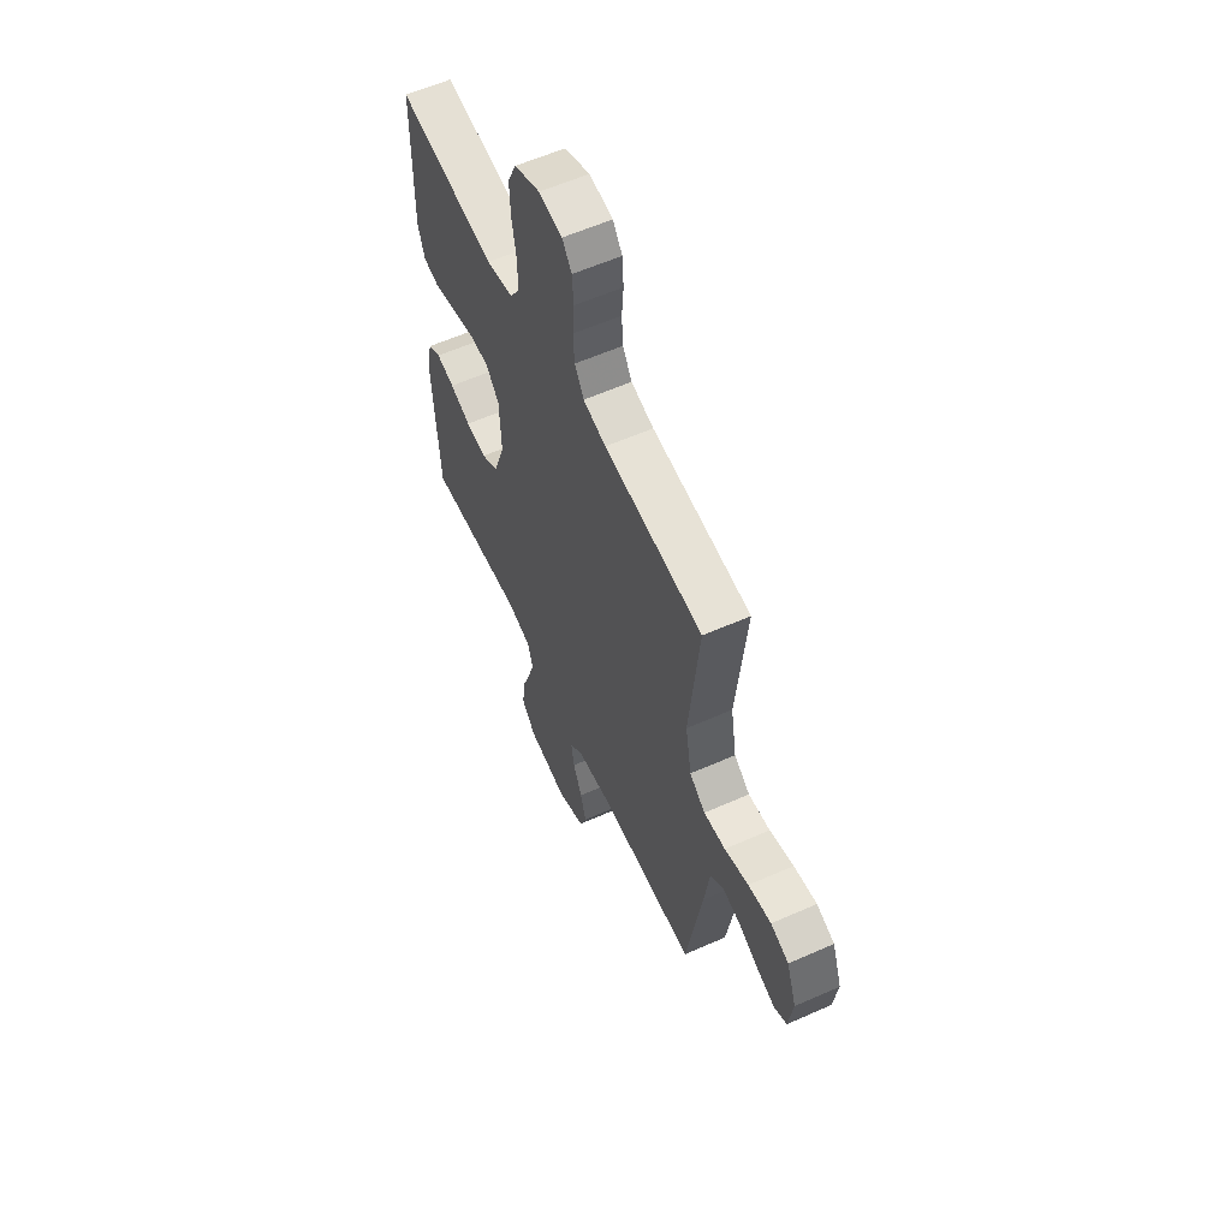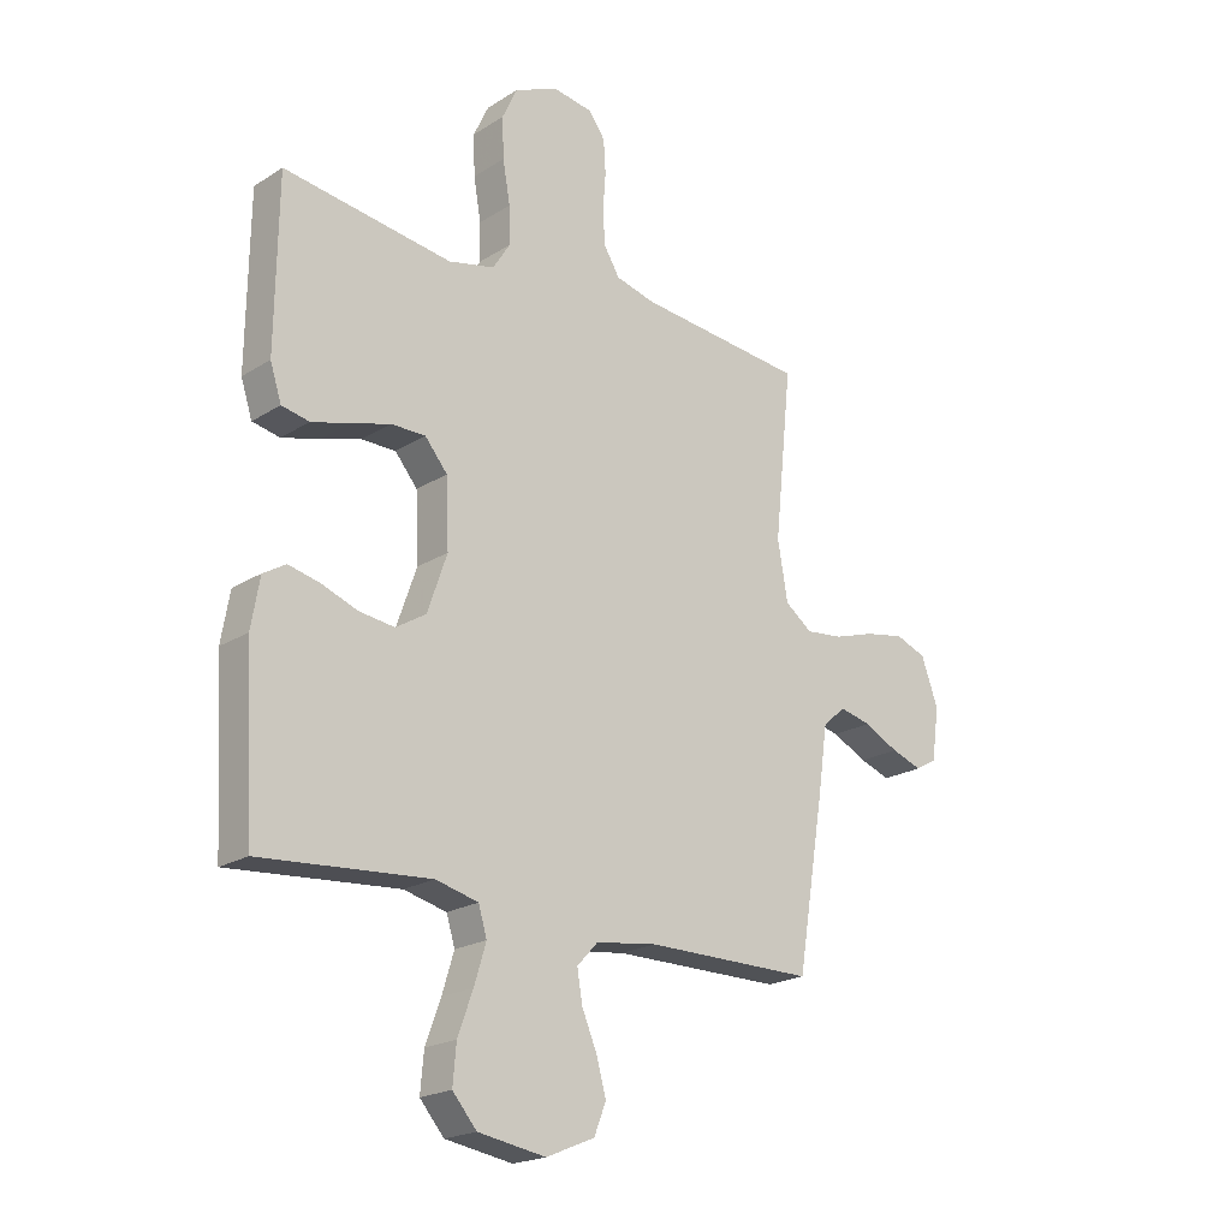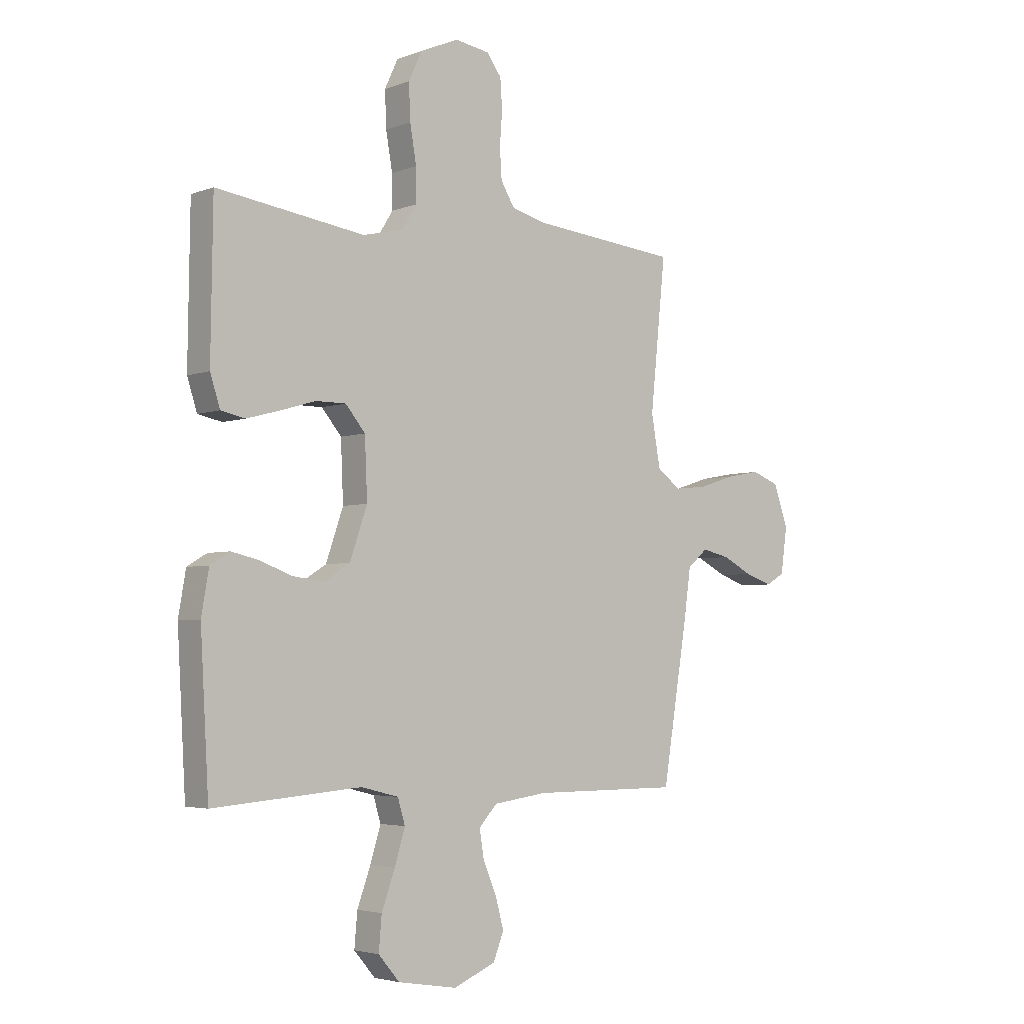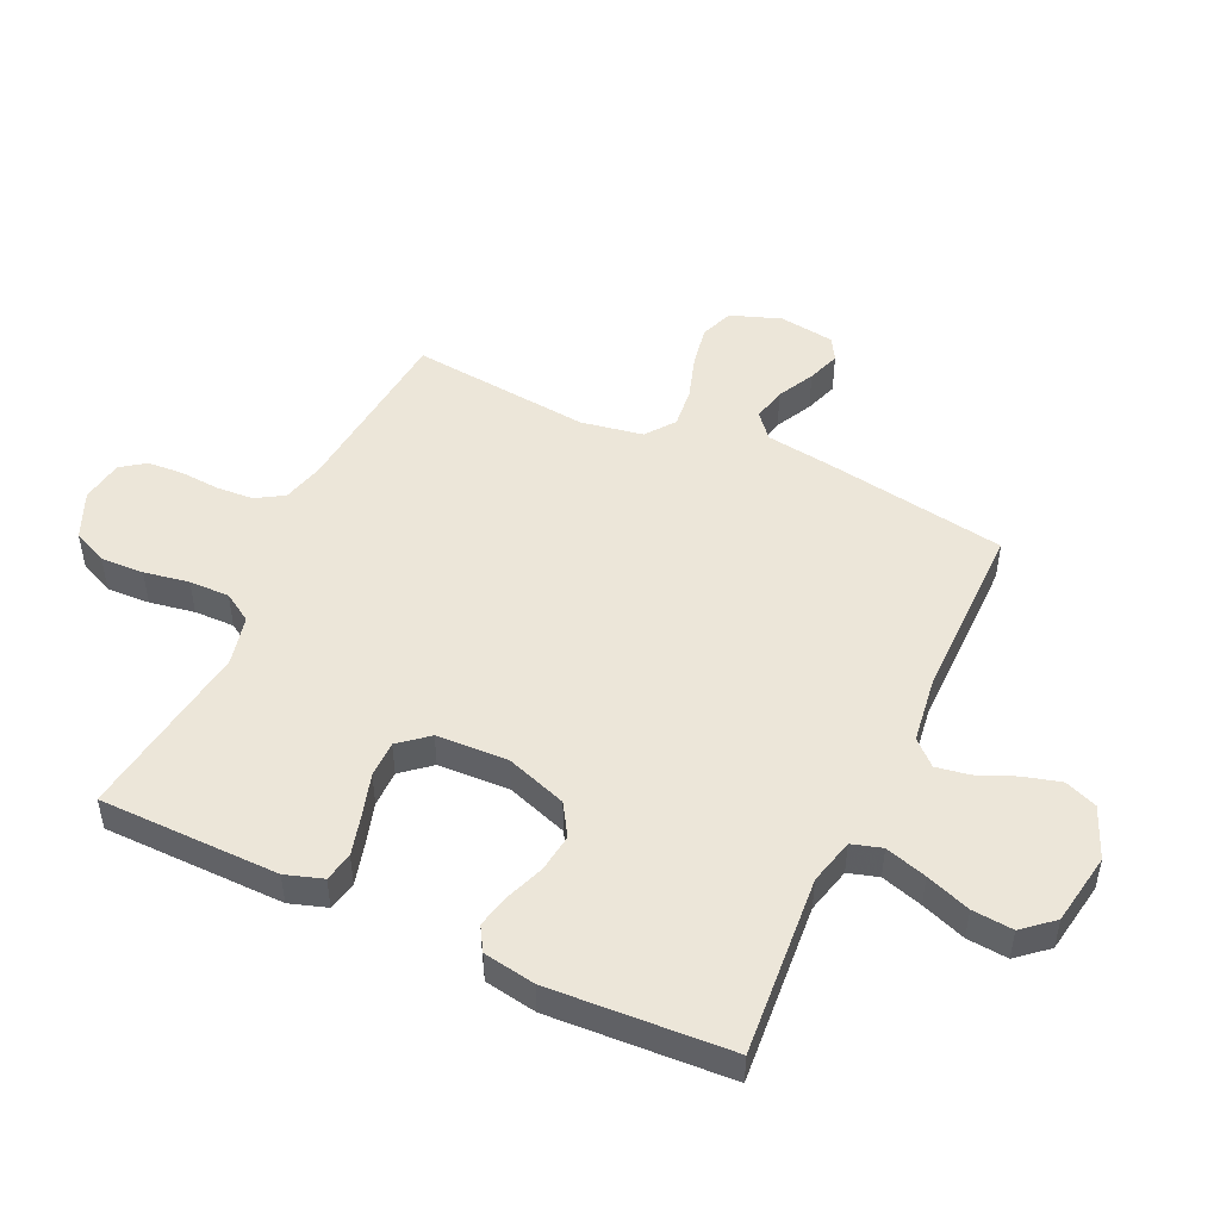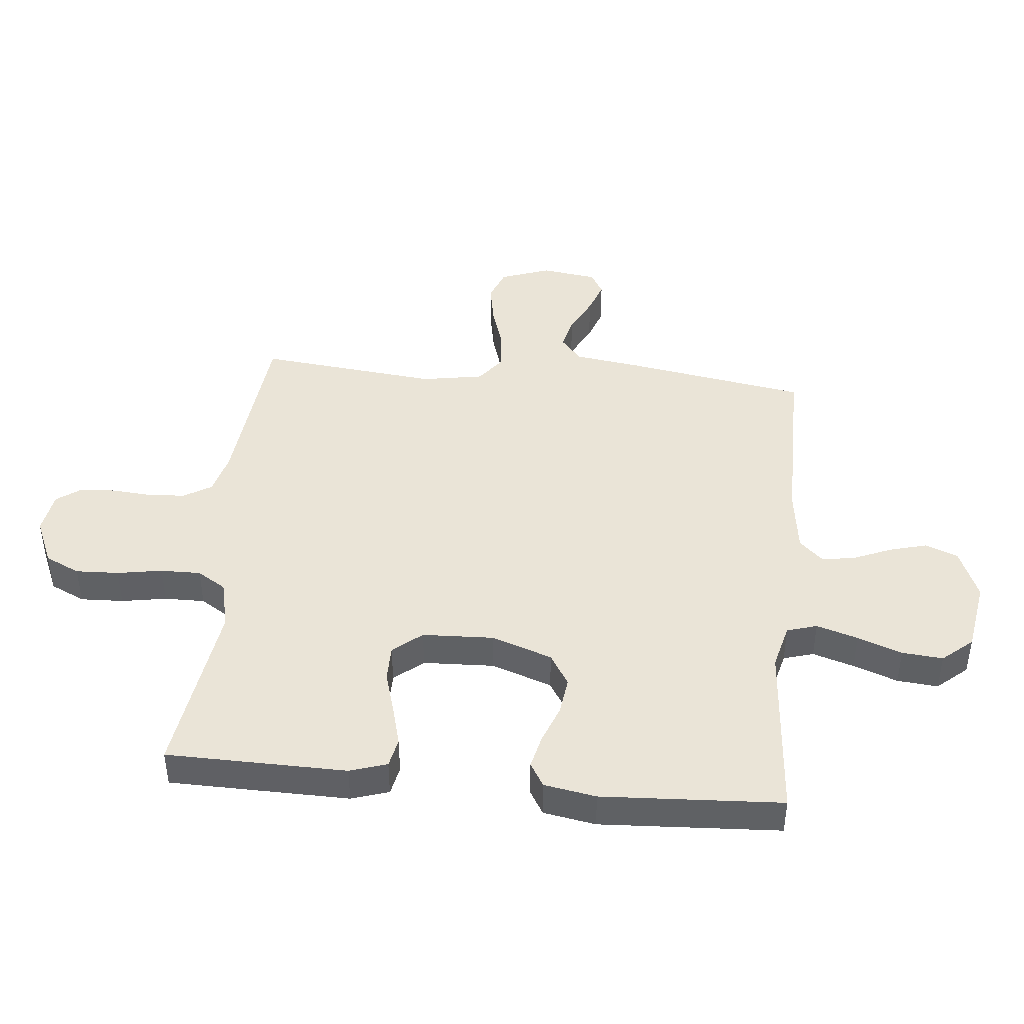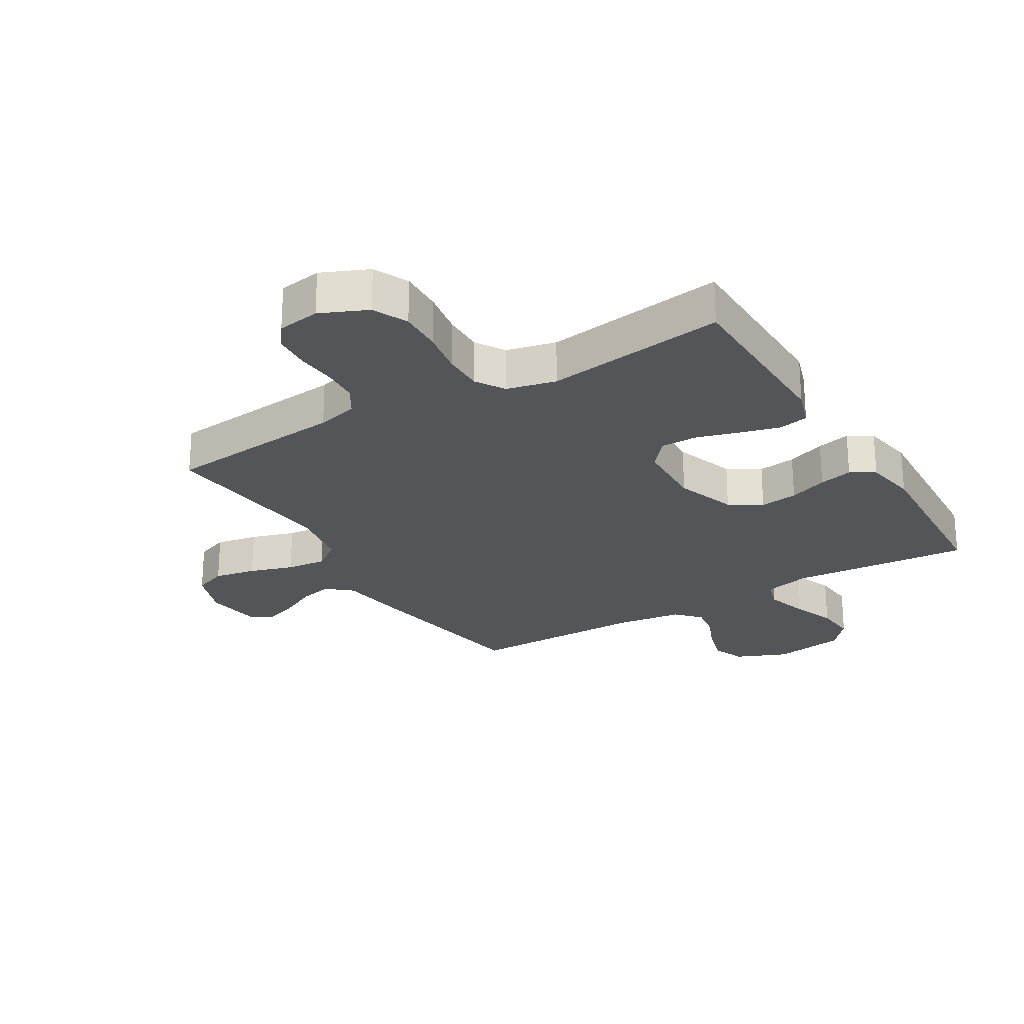
<metadata>
{"format":"obj","ext":"obj","renderer":"f3d","projection":"perspective","resolution":1024,"background":"white","views":[{"elev":59.1,"azim":-114.5,"up":"+Z"},{"elev":-20.7,"azim":138.4,"up":"+Z"},{"elev":-3.8,"azim":140.4,"up":"+Z"},{"elev":49.1,"azim":114.9,"up":"+Y"},{"elev":43.6,"azim":95.7,"up":"+Y"},{"elev":-24.5,"azim":31.0,"up":"+Y"}]}
</metadata>
<code>
v 0.5 0.07 -0.5
v 0.2 0.07 -0.476
v 0.124 0.07 -0.495
v 0.109 0.07 -0.545
v 0.13 0.07 -0.614
v 0.157 0.07 -0.688
v 0.163 0.07 -0.756
v 0.12 0.07 -0.806
v 0 0.07 -0.826
v -0.086 0.07 -0.79
v -0.107 0.07 -0.736
v -0.09 0.07 -0.674
v -0.063 0.07 -0.61
v -0.054 0.07 -0.555
v -0.091 0.07 -0.515
v -0.2 0.07 -0.5
v -0.5 0.07 -0.5
v -0.549 0.07 -0.2
v -0.565 0.07 -0.087
v -0.606 0.07 -0.052
v -0.662 0.07 -0.065
v -0.723 0.07 -0.096
v -0.778 0.07 -0.115
v -0.816 0.07 -0.093
v -0.829 0.07 0
v -0.799 0.07 0.083
v -0.744 0.07 0.104
v -0.674 0.07 0.091
v -0.601 0.07 0.068
v -0.535 0.07 0.061
v -0.487 0.07 0.097
v -0.469 0.07 0.2
v -0.5 0.07 0.5
v -0.2 0.07 0.529
v -0.131 0.07 0.547
v -0.103 0.07 0.593
v -0.099 0.07 0.654
v -0.104 0.07 0.72
v -0.1 0.07 0.78
v -0.071 0.07 0.82
v 0 0.07 0.831
v 0.078 0.07 0.797
v 0.105 0.07 0.739
v 0.102 0.07 0.667
v 0.089 0.07 0.592
v 0.088 0.07 0.525
v 0.118 0.07 0.477
v 0.2 0.07 0.458
v 0.5 0.07 0.5
v 0.504 0.07 0.2
v 0.484 0.07 0.138
v 0.435 0.07 0.128
v 0.368 0.07 0.146
v 0.297 0.07 0.167
v 0.236 0.07 0.167
v 0.196 0.07 0.119
v 0.191 0.07 0
v 0.226 0.07 -0.101
v 0.279 0.07 -0.134
v 0.342 0.07 -0.126
v 0.406 0.07 -0.102
v 0.462 0.07 -0.089
v 0.502 0.07 -0.113
v 0.517 0.07 -0.2
v 0.5 0 -0.5
v 0.2 0 -0.476
v 0.124 0 -0.495
v 0.109 0 -0.545
v 0.13 0 -0.614
v 0.157 0 -0.688
v 0.163 0 -0.756
v 0.12 0 -0.806
v 0 0 -0.826
v -0.086 0 -0.79
v -0.107 0 -0.736
v -0.09 0 -0.674
v -0.063 0 -0.61
v -0.054 0 -0.555
v -0.091 0 -0.515
v -0.2 0 -0.5
v -0.5 0 -0.5
v -0.549 0 -0.2
v -0.565 0 -0.087
v -0.606 0 -0.052
v -0.662 0 -0.065
v -0.723 0 -0.096
v -0.778 0 -0.115
v -0.816 0 -0.093
v -0.829 0 0
v -0.799 0 0.083
v -0.744 0 0.104
v -0.674 0 0.091
v -0.601 0 0.068
v -0.535 0 0.061
v -0.487 0 0.097
v -0.469 0 0.2
v -0.5 0 0.5
v -0.2 0 0.529
v -0.131 0 0.547
v -0.103 0 0.593
v -0.099 0 0.654
v -0.104 0 0.72
v -0.1 0 0.78
v -0.071 0 0.82
v 0 0 0.831
v 0.078 0 0.797
v 0.105 0 0.739
v 0.102 0 0.667
v 0.089 0 0.592
v 0.088 0 0.525
v 0.118 0 0.477
v 0.2 0 0.458
v 0.5 0 0.5
v 0.504 0 0.2
v 0.484 0 0.138
v 0.435 0 0.128
v 0.368 0 0.146
v 0.297 0 0.167
v 0.236 0 0.167
v 0.196 0 0.119
v 0.191 0 0
v 0.226 0 -0.101
v 0.279 0 -0.134
v 0.342 0 -0.126
v 0.406 0 -0.102
v 0.462 0 -0.089
v 0.502 0 -0.113
v 0.517 0 -0.2
f 64 1 2
f 63 64 2
f 62 63 2
f 61 62 2
f 60 61 2
f 59 60 2 3
f 58 59 3
f 57 58 3 4
f 56 57 4
f 52 53 54
f 51 52 54
f 50 51 54
f 49 50 54
f 48 49 54
f 47 48 54 55
f 46 47 55 56
f 43 44 45
f 42 43 45
f 41 42 45
f 40 41 45
f 39 40 45
f 38 39 45
f 37 38 45
f 36 37 45 46
f 46 56 4
f 36 46 4
f 35 36 4
f 32 33 34
f 34 35 4
f 32 34 4
f 31 32 4
f 27 28 29
f 26 27 29
f 25 26 29
f 24 25 29
f 23 24 29
f 22 23 29
f 21 22 29
f 20 21 29 30
f 31 4 5
f 30 31 5
f 20 30 5
f 19 20 5
f 16 17 18 19
f 11 12 13
f 10 11 13
f 9 10 13
f 8 9 13
f 7 8 13
f 6 7 13
f 5 6 13
f 5 13 14
f 15 16 19
f 15 19 5
f 5 14 15
f 66 65 128
f 66 128 127
f 66 127 126
f 66 126 125
f 66 125 124
f 67 66 124 123
f 67 123 122
f 68 67 122 121
f 68 121 120
f 118 117 116
f 118 116 115
f 118 115 114
f 118 114 113
f 118 113 112
f 119 118 112 111
f 120 119 111 110
f 109 108 107
f 109 107 106
f 109 106 105
f 109 105 104
f 109 104 103
f 109 103 102
f 109 102 101
f 110 109 101 100
f 68 120 110
f 68 110 100
f 68 100 99
f 98 97 96
f 68 99 98
f 68 98 96
f 68 96 95
f 93 92 91
f 93 91 90
f 93 90 89
f 93 89 88
f 93 88 87
f 93 87 86
f 93 86 85
f 94 93 85 84
f 69 68 95
f 69 95 94
f 69 94 84
f 69 84 83
f 83 82 81 80
f 77 76 75
f 77 75 74
f 77 74 73
f 77 73 72
f 77 72 71
f 77 71 70
f 77 70 69
f 78 77 69
f 83 80 79
f 69 83 79
f 79 78 69
f 1 65 66 2
f 2 66 67 3
f 3 67 68 4
f 4 68 69 5
f 5 69 70 6
f 6 70 71 7
f 7 71 72 8
f 8 72 73 9
f 9 73 74 10
f 10 74 75 11
f 11 75 76 12
f 12 76 77 13
f 13 77 78 14
f 14 78 79 15
f 15 79 80 16
f 16 80 81 17
f 17 81 82 18
f 18 82 83 19
f 19 83 84 20
f 20 84 85 21
f 21 85 86 22
f 22 86 87 23
f 23 87 88 24
f 24 88 89 25
f 25 89 90 26
f 26 90 91 27
f 27 91 92 28
f 28 92 93 29
f 29 93 94 30
f 30 94 95 31
f 31 95 96 32
f 32 96 97 33
f 33 97 98 34
f 34 98 99 35
f 35 99 100 36
f 36 100 101 37
f 37 101 102 38
f 38 102 103 39
f 39 103 104 40
f 40 104 105 41
f 41 105 106 42
f 42 106 107 43
f 43 107 108 44
f 44 108 109 45
f 45 109 110 46
f 46 110 111 47
f 47 111 112 48
f 48 112 113 49
f 49 113 114 50
f 50 114 115 51
f 51 115 116 52
f 52 116 117 53
f 53 117 118 54
f 54 118 119 55
f 55 119 120 56
f 56 120 121 57
f 57 121 122 58
f 58 122 123 59
f 59 123 124 60
f 60 124 125 61
f 61 125 126 62
f 62 126 127 63
f 63 127 128 64
f 64 128 65 1

</code>
